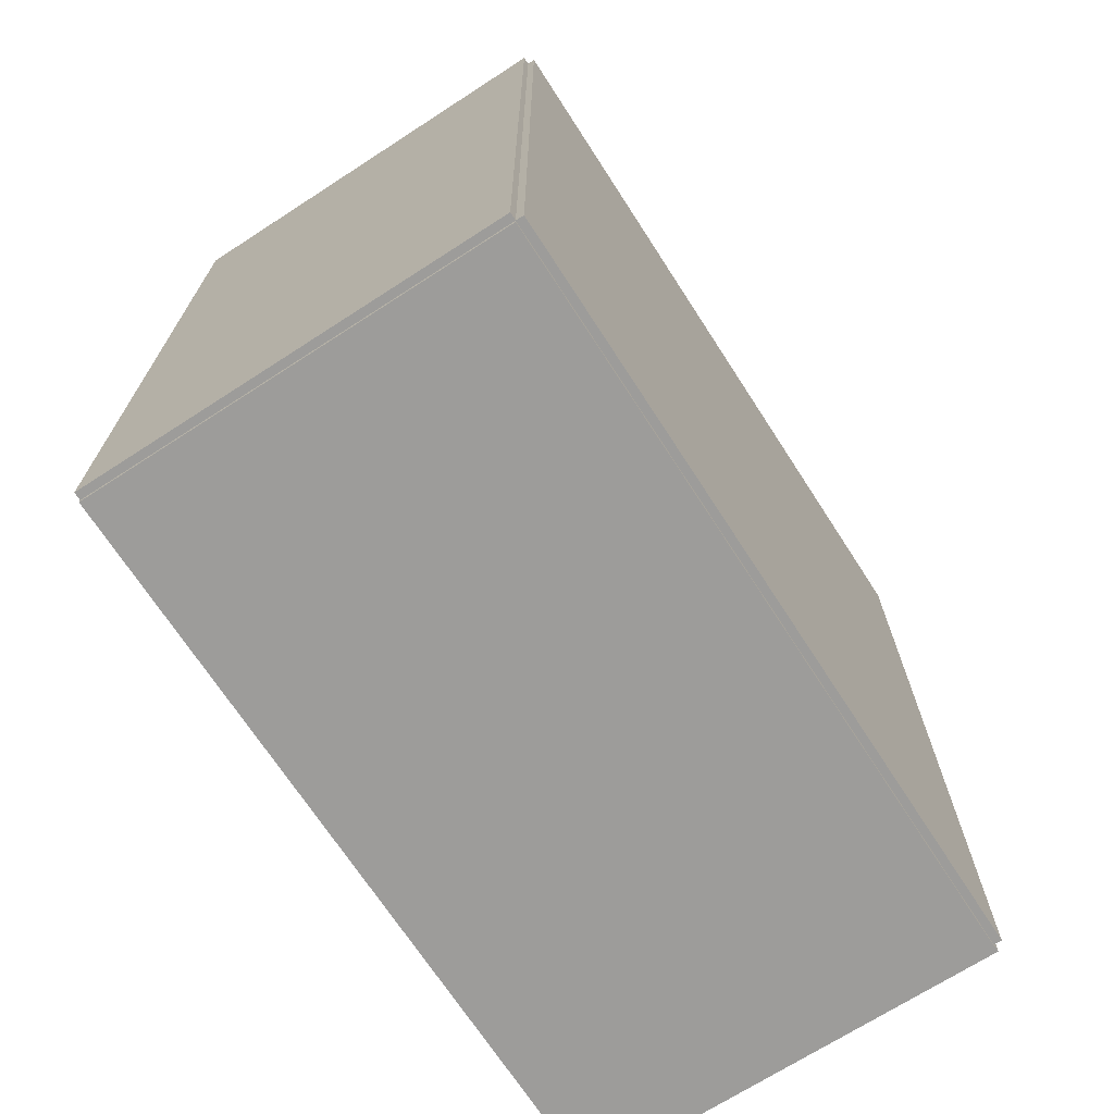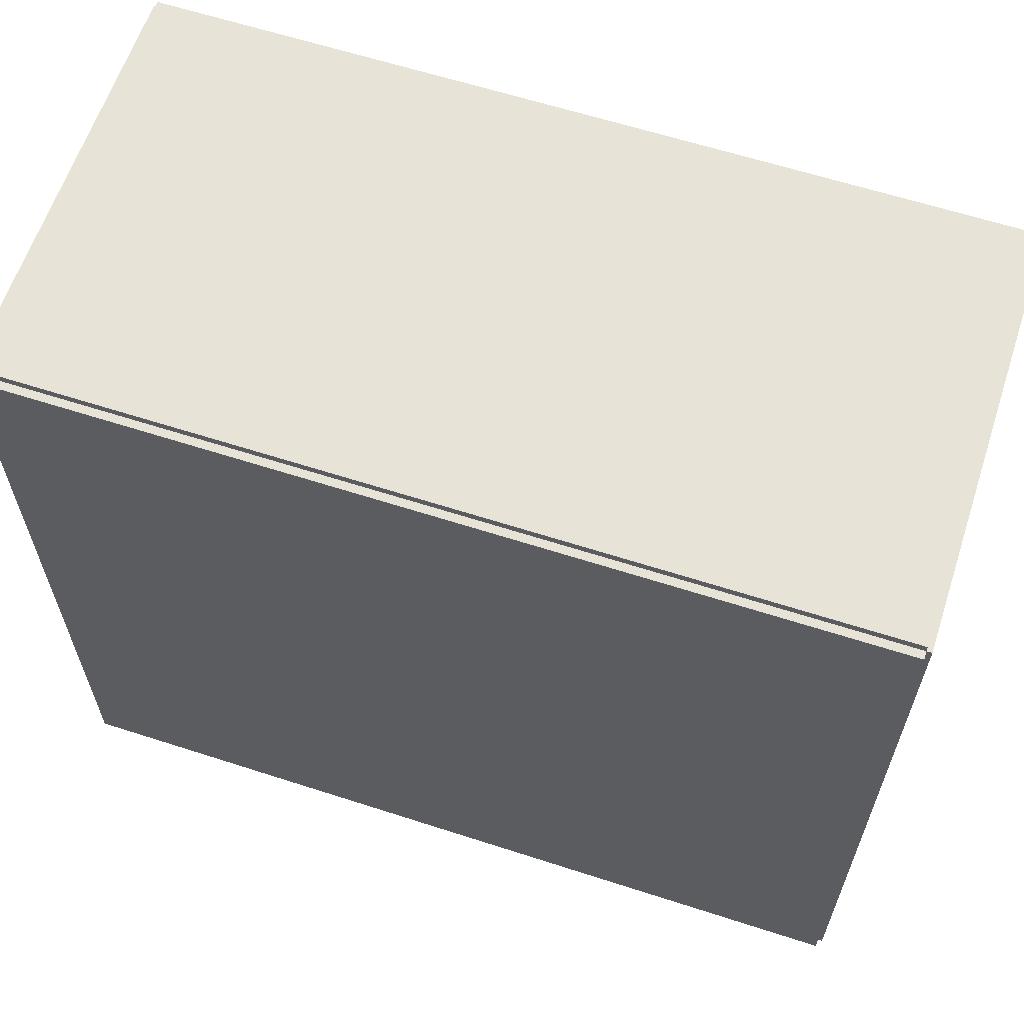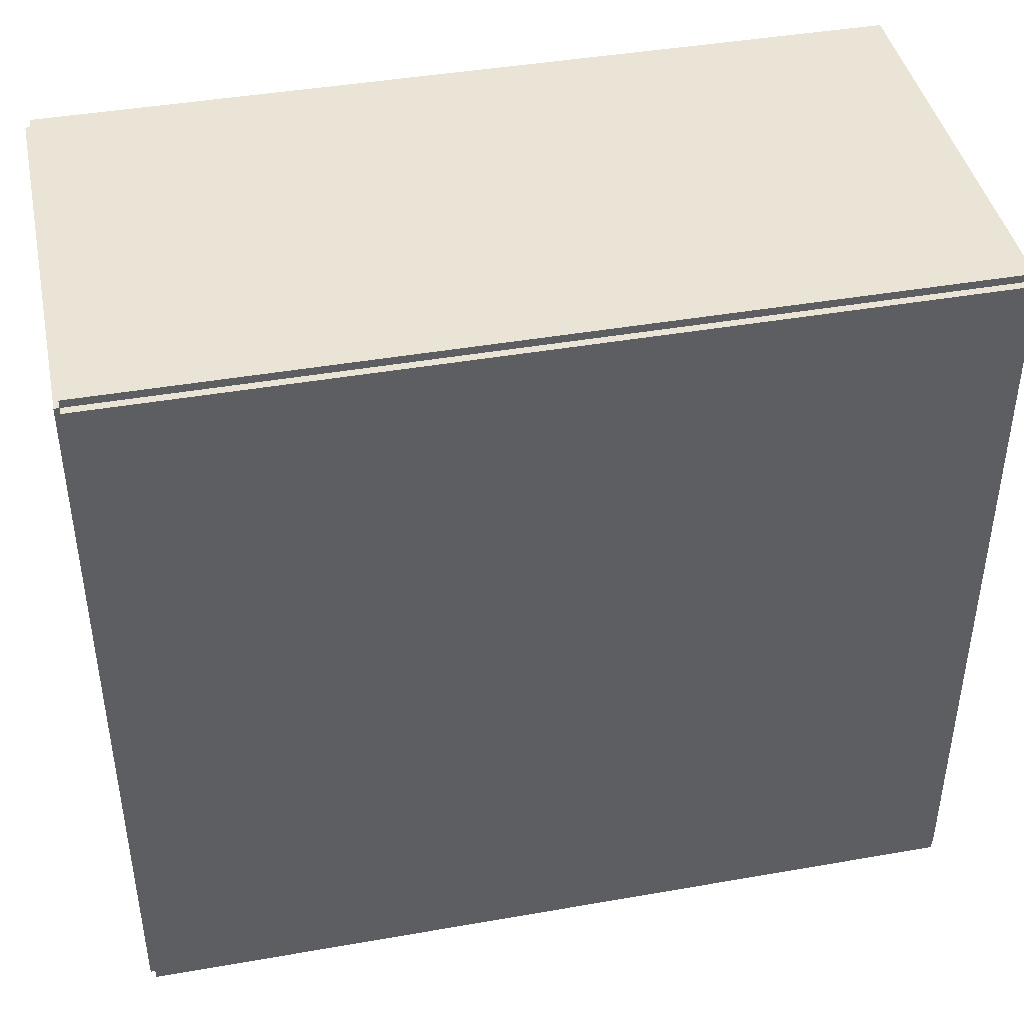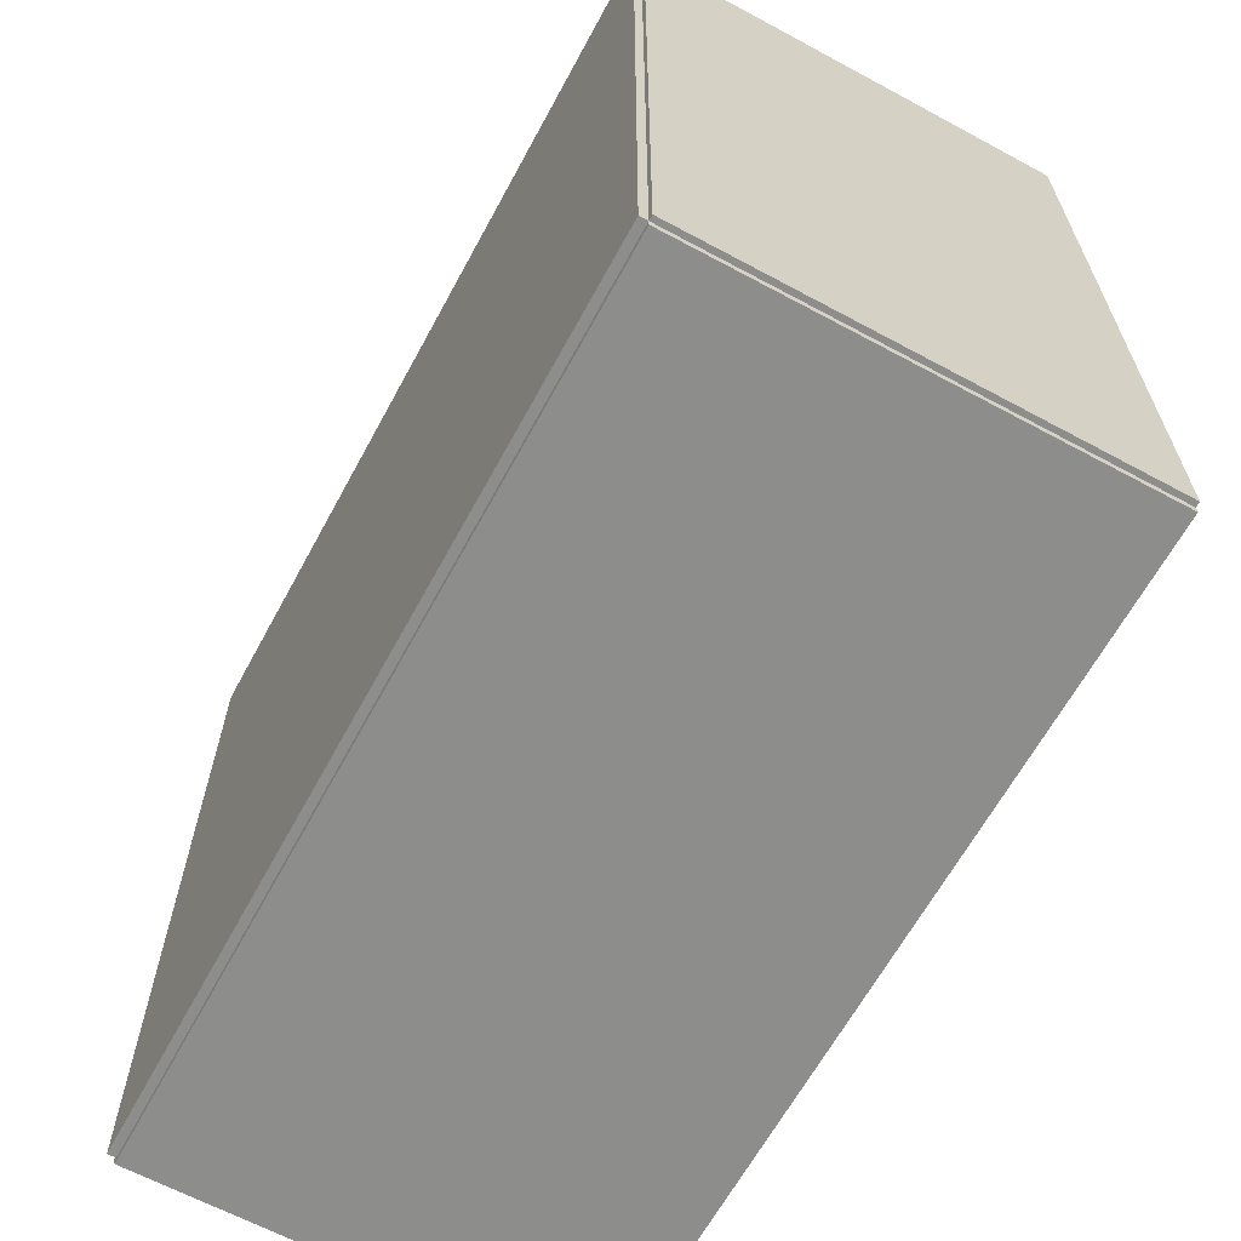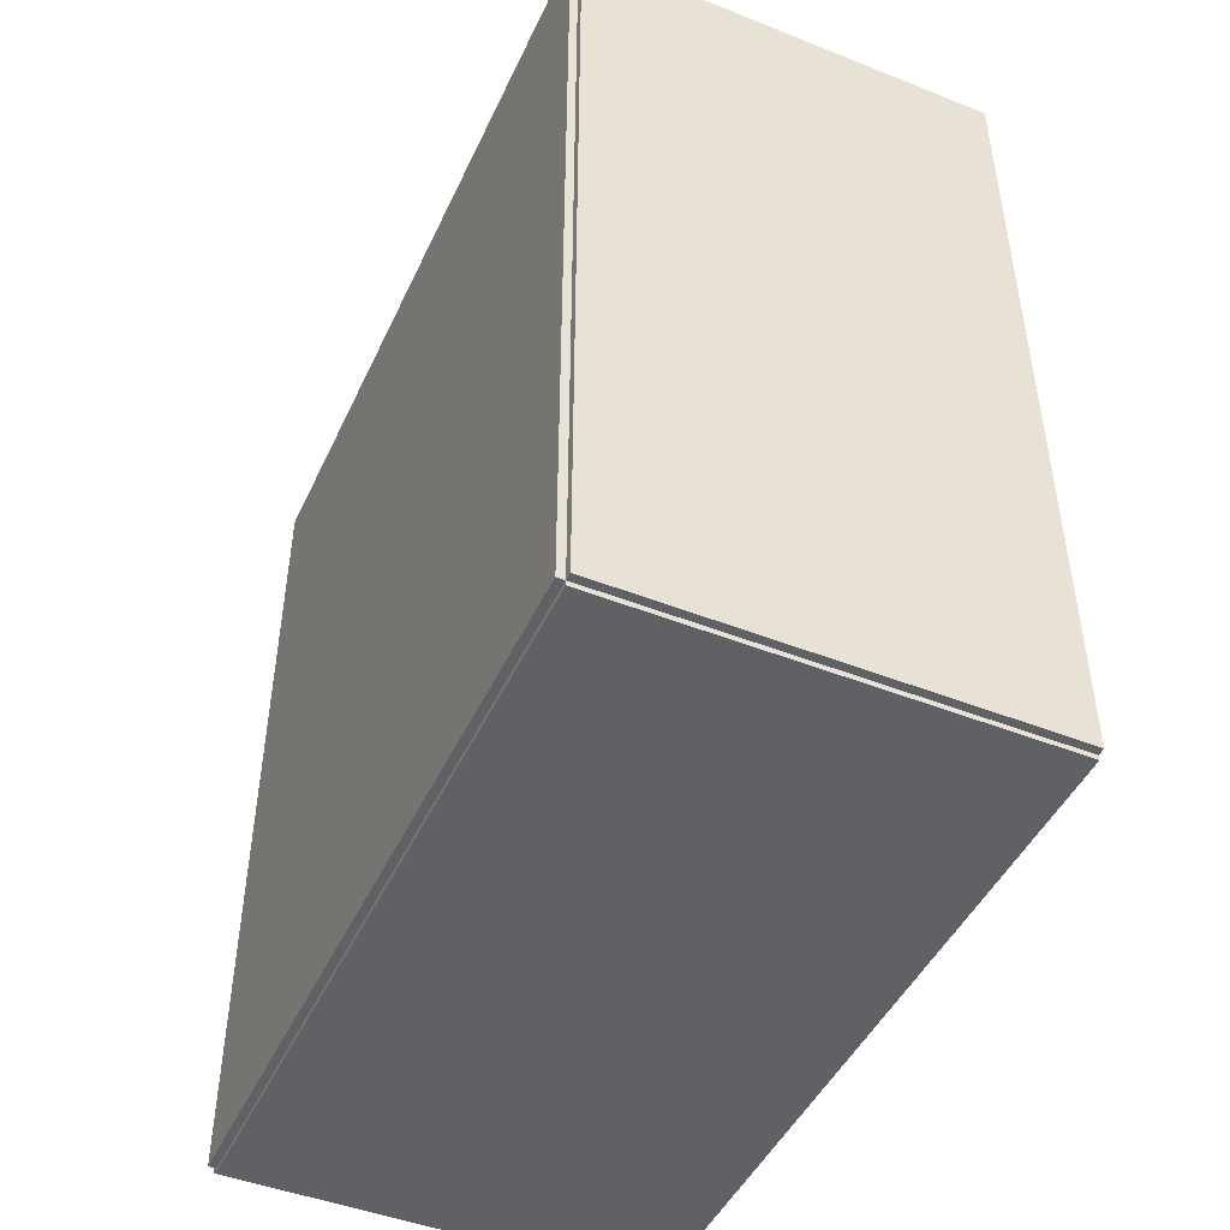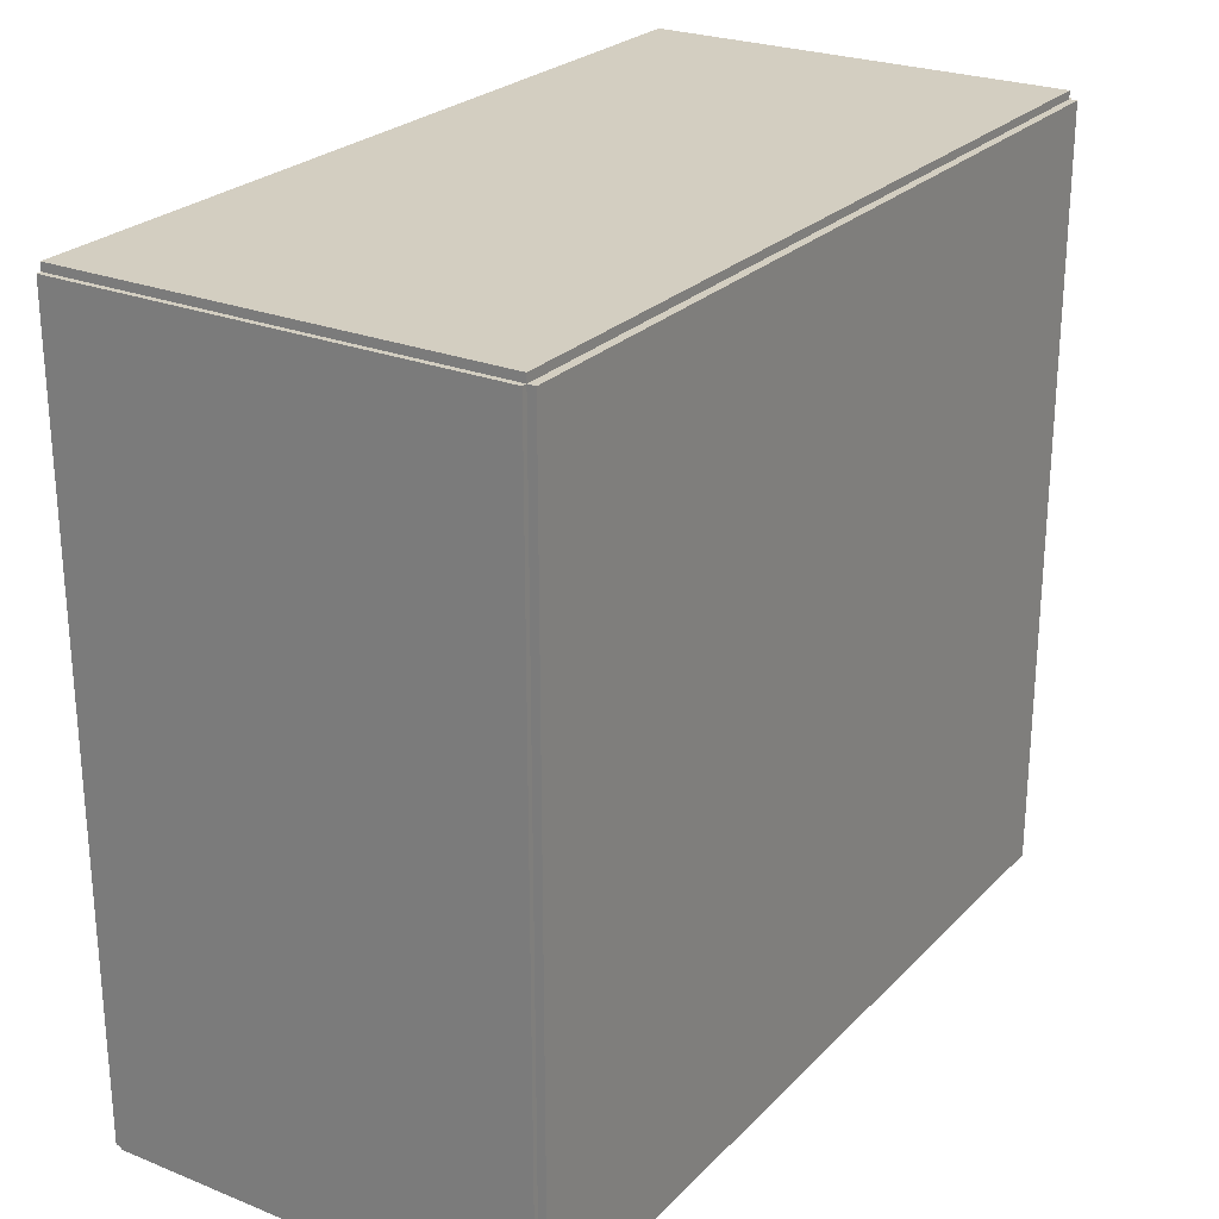
<metadata>
{"format":"obj","ext":"obj","renderer":"f3d","projection":"perspective","resolution":1024,"background":"white","views":[{"elev":-70.0,"azim":-147.1,"up":"+Y"},{"elev":62.1,"azim":-71.8,"up":"+Z"},{"elev":42.5,"azim":-101.8,"up":"+Z"},{"elev":-64.4,"azim":-28.5,"up":"+Z"},{"elev":-46.5,"azim":-24.2,"up":"+Y"},{"elev":25.2,"azim":-147.2,"up":"+Z"}]}
</metadata>
<code>
v -0.07823 -0.1556 -0.002888
v -0.07823 -0.1556 0.002888
v -0.07823 0.1556 -0.002888
v -0.07823 0.1556 0.002888
v 0.07823 -0.1556 -0.002888
v 0.07823 -0.1556 0.002888
v 0.07823 0.1556 -0.002888
v 0.07823 0.1556 0.002888
v -0.07535 -0.1556 0
v -0.08112 -0.1556 0
v -0.07535 0.1556 0
v -0.08112 0.1556 0
v -0.07535 -0.1556 0.2812
v -0.08112 -0.1556 0.2812
v -0.07535 0.1556 0.2812
v -0.08112 0.1556 0.2812
v -0.07823 0.1538 0.2812
v -0.07823 0.1575 0.2812
v -0.07823 0.1538 0
v -0.07823 0.1575 0
v 0.07823 0.1538 0.2812
v 0.07823 0.1575 0.2812
v 0.07823 0.1538 0
v 0.07823 0.1575 0
v -0.07823 -0.1538 0
v -0.07823 -0.1575 0
v -0.07823 -0.1538 0.2812
v -0.07823 -0.1575 0.2812
v 0.07823 -0.1538 0
v 0.07823 -0.1575 0
v 0.07823 -0.1538 0.2812
v 0.07823 -0.1575 0.2812
v -0.07823 -0.1556 0.2784
v -0.07823 -0.1556 0.2841
v -0.07823 0.1556 0.2784
v -0.07823 0.1556 0.2841
v 0.07823 -0.1556 0.2784
v 0.07823 -0.1556 0.2841
v 0.07823 0.1556 0.2784
v 0.07823 0.1556 0.2841
v 0.02851 0.04665 0.005775
v 0.05795 0.04665 0.005775
v 0.05795 0.04665 0.08653
v 0.02851 0.04665 0.08653
v 0.05739 0.05239 0.005775
v 0.05739 0.05239 0.08653
v 0.05571 0.05792 0.005775
v 0.05571 0.05792 0.08653
v 0.05299 0.06301 0.005775
v 0.05299 0.06301 0.08653
v 0.04933 0.06747 0.005775
v 0.04933 0.06747 0.08653
v 0.04487 0.07113 0.005775
v 0.04487 0.07113 0.08653
v 0.03978 0.07385 0.005775
v 0.03978 0.07385 0.08653
v 0.03425 0.07553 0.005775
v 0.03425 0.07553 0.08653
v 0.02851 0.07609 0.005775
v 0.02851 0.07609 0.08653
v 0.02277 0.07553 0.005775
v 0.02277 0.07553 0.08653
v 0.01724 0.07385 0.005775
v 0.01724 0.07385 0.08653
v 0.01215 0.07113 0.005775
v 0.01215 0.07113 0.08653
v 0.00769 0.06747 0.005775
v 0.00769 0.06747 0.08653
v 0.004028 0.06301 0.005775
v 0.004028 0.06301 0.08653
v 0.001307 0.05792 0.005775
v 0.001307 0.05792 0.08653
v -0.000368 0.05239 0.005775
v -0.000368 0.05239 0.08653
v -0.0009338 0.04665 0.005775
v -0.0009338 0.04665 0.08653
v -0.000368 0.0409 0.005775
v -0.000368 0.0409 0.08653
v 0.001307 0.03538 0.005775
v 0.001307 0.03538 0.08653
v 0.004028 0.03029 0.005775
v 0.004028 0.03029 0.08653
v 0.00769 0.02583 0.005775
v 0.00769 0.02583 0.08653
v 0.01215 0.02217 0.005775
v 0.01215 0.02217 0.08653
v 0.01724 0.01945 0.005775
v 0.01724 0.01945 0.08653
v 0.02277 0.01777 0.005775
v 0.02277 0.01777 0.08653
v 0.02851 0.0172 0.005775
v 0.02851 0.0172 0.08653
v 0.03425 0.01777 0.005775
v 0.03425 0.01777 0.08653
v 0.03978 0.01945 0.005775
v 0.03978 0.01945 0.08653
v 0.04487 0.02217 0.005775
v 0.04487 0.02217 0.08653
v 0.04933 0.02583 0.005775
v 0.04933 0.02583 0.08653
v 0.05299 0.03029 0.005775
v 0.05299 0.03029 0.08653
v 0.05571 0.03538 0.005775
v 0.05571 0.03538 0.08653
v 0.05739 0.0409 0.005775
v 0.05739 0.0409 0.08653
f 2 4 1
f 5 2 1
f 1 4 3
f 3 5 1
f 2 8 4
f 6 2 5
f 6 8 2
f 4 8 3
f 7 5 3
f 3 8 7
f 7 6 5
f 8 6 7
f 10 12 9
f 13 10 9
f 9 12 11
f 11 13 9
f 10 16 12
f 14 10 13
f 14 16 10
f 12 16 11
f 15 13 11
f 11 16 15
f 15 14 13
f 16 14 15
f 18 20 17
f 21 18 17
f 17 20 19
f 19 21 17
f 18 24 20
f 22 18 21
f 22 24 18
f 20 24 19
f 23 21 19
f 19 24 23
f 23 22 21
f 24 22 23
f 26 28 25
f 29 26 25
f 25 28 27
f 27 29 25
f 26 32 28
f 30 26 29
f 30 32 26
f 28 32 27
f 31 29 27
f 27 32 31
f 31 30 29
f 32 30 31
f 34 36 33
f 37 34 33
f 33 36 35
f 35 37 33
f 34 40 36
f 38 34 37
f 38 40 34
f 36 40 35
f 39 37 35
f 35 40 39
f 39 38 37
f 40 38 39
f 42 41 45
f 42 45 43
f 43 45 46
f 43 46 44
f 45 41 47
f 45 47 46
f 46 47 48
f 46 48 44
f 47 41 49
f 47 49 48
f 48 49 50
f 48 50 44
f 49 41 51
f 49 51 50
f 50 51 52
f 50 52 44
f 51 41 53
f 51 53 52
f 52 53 54
f 52 54 44
f 53 41 55
f 53 55 54
f 54 55 56
f 54 56 44
f 55 41 57
f 55 57 56
f 56 57 58
f 56 58 44
f 57 41 59
f 57 59 58
f 58 59 60
f 58 60 44
f 59 41 61
f 59 61 60
f 60 61 62
f 60 62 44
f 61 41 63
f 61 63 62
f 62 63 64
f 62 64 44
f 63 41 65
f 63 65 64
f 64 65 66
f 64 66 44
f 65 41 67
f 65 67 66
f 66 67 68
f 66 68 44
f 67 41 69
f 67 69 68
f 68 69 70
f 68 70 44
f 69 41 71
f 69 71 70
f 70 71 72
f 70 72 44
f 71 41 73
f 71 73 72
f 72 73 74
f 72 74 44
f 73 41 75
f 73 75 74
f 74 75 76
f 74 76 44
f 75 41 77
f 75 77 76
f 76 77 78
f 76 78 44
f 77 41 79
f 77 79 78
f 78 79 80
f 78 80 44
f 79 41 81
f 79 81 80
f 80 81 82
f 80 82 44
f 81 41 83
f 81 83 82
f 82 83 84
f 82 84 44
f 83 41 85
f 83 85 84
f 84 85 86
f 84 86 44
f 85 41 87
f 85 87 86
f 86 87 88
f 86 88 44
f 87 41 89
f 87 89 88
f 88 89 90
f 88 90 44
f 89 41 91
f 89 91 90
f 90 91 92
f 90 92 44
f 91 41 93
f 91 93 92
f 92 93 94
f 92 94 44
f 93 41 95
f 93 95 94
f 94 95 96
f 94 96 44
f 95 41 97
f 95 97 96
f 96 97 98
f 96 98 44
f 97 41 99
f 97 99 98
f 98 99 100
f 98 100 44
f 99 41 101
f 99 101 100
f 100 101 102
f 100 102 44
f 101 41 103
f 101 103 102
f 102 103 104
f 102 104 44
f 103 41 105
f 103 105 104
f 104 105 106
f 104 106 44
f 105 41 42
f 105 42 106
f 106 42 43
f 106 43 44

</code>
